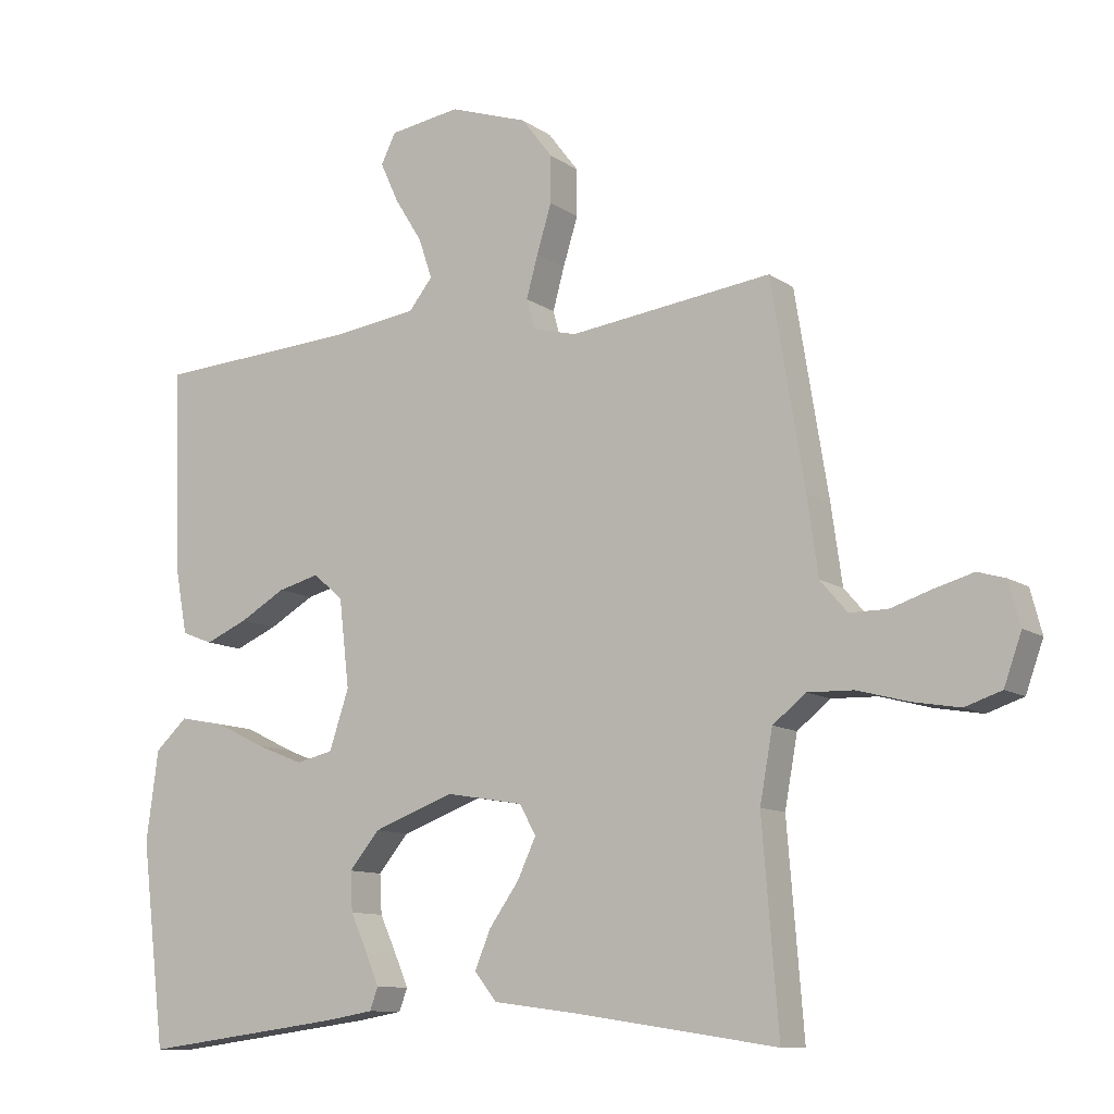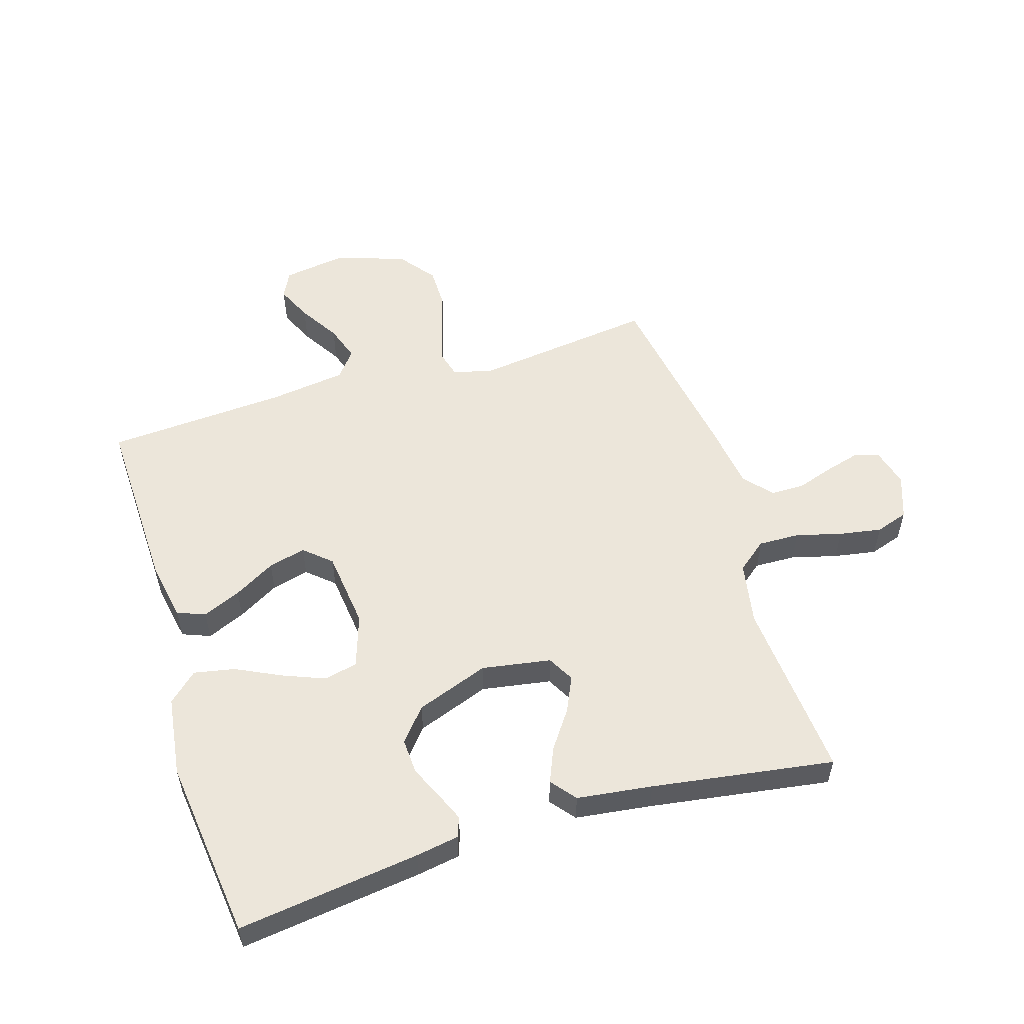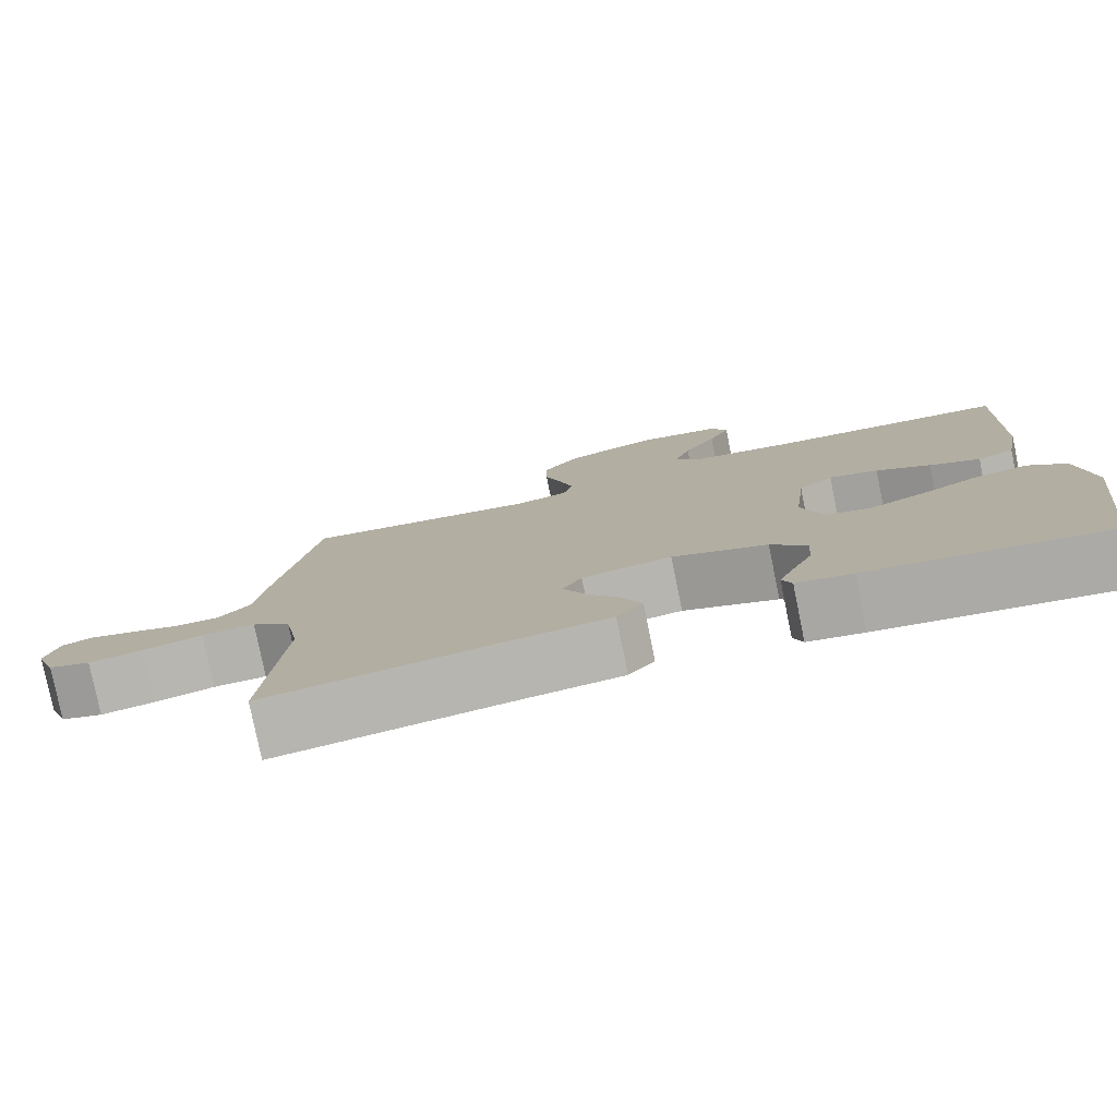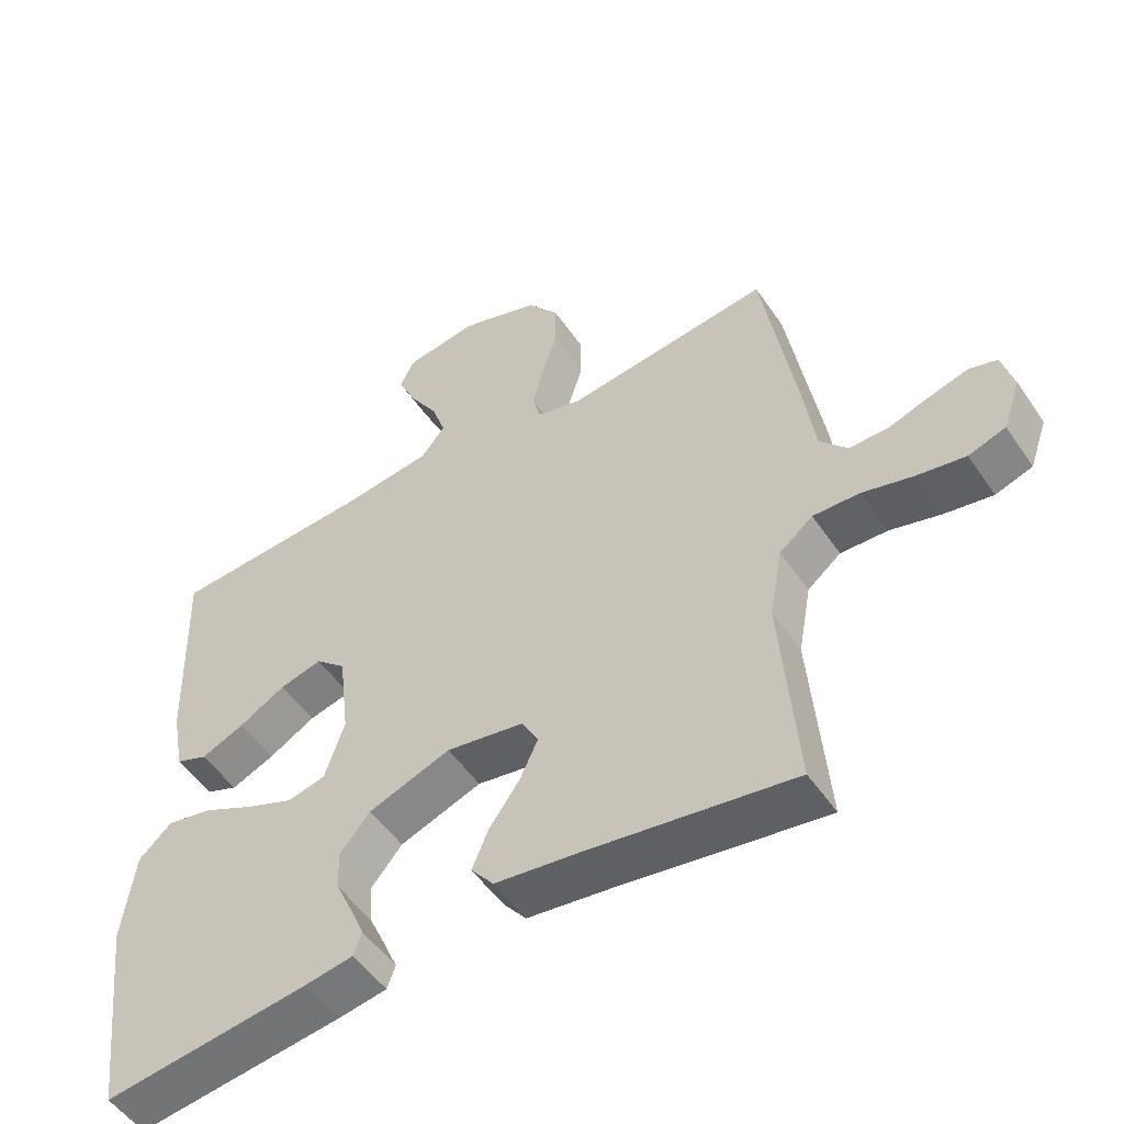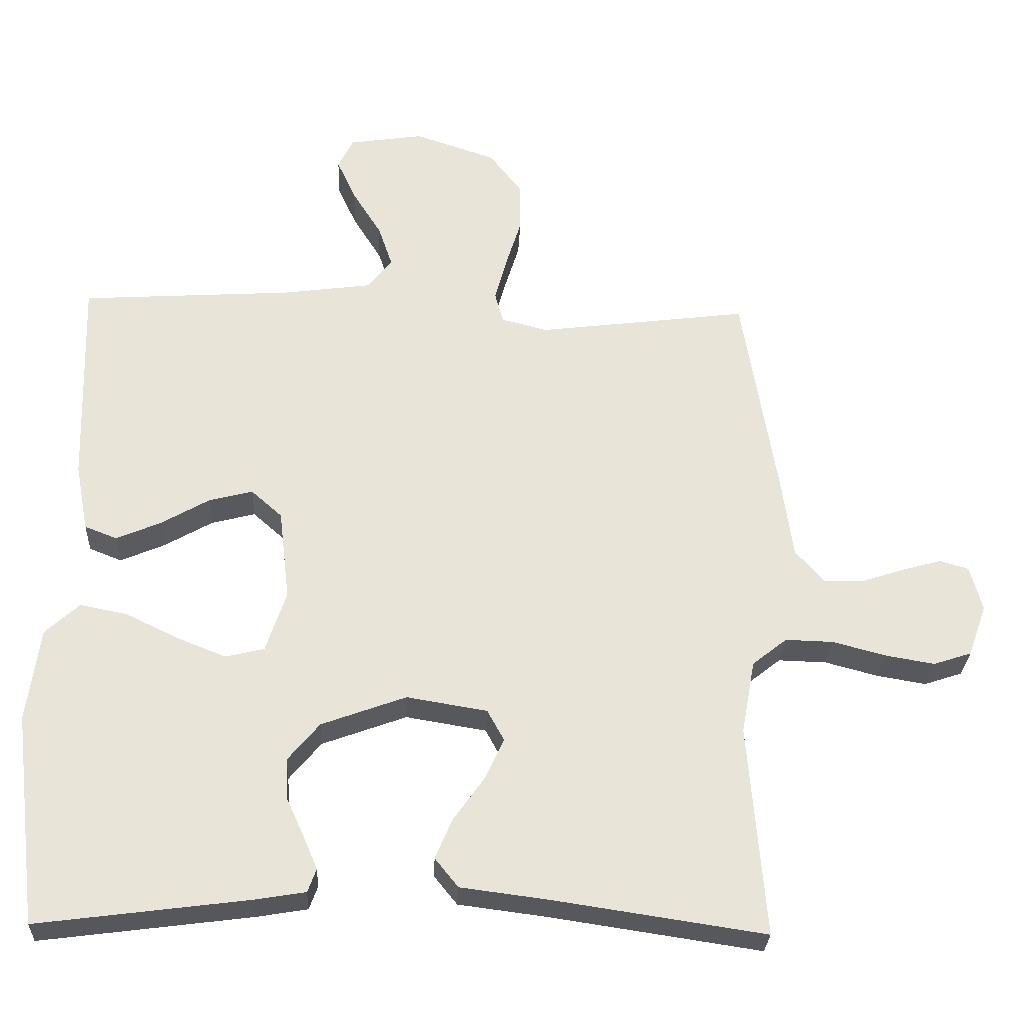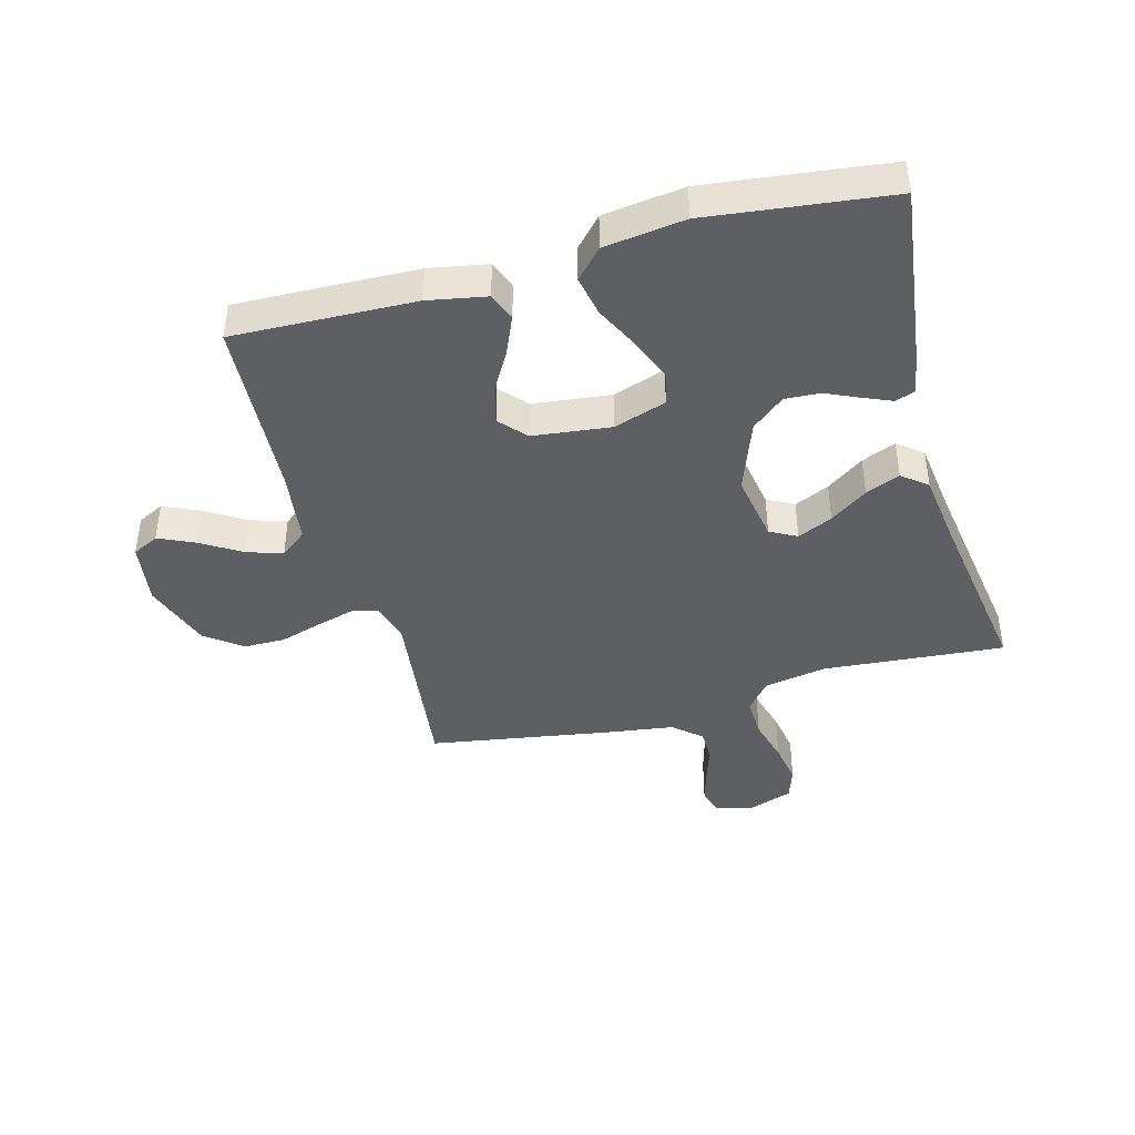
<metadata>
{"format":"obj","ext":"obj","renderer":"f3d","projection":"perspective","resolution":1024,"background":"white","views":[{"elev":-10.6,"azim":-148.2,"up":"+Z"},{"elev":54.5,"azim":162.9,"up":"+Y"},{"elev":-79.0,"azim":11.5,"up":"+Z"},{"elev":-51.7,"azim":-146.7,"up":"+Z"},{"elev":-28.4,"azim":177.5,"up":"+Z"},{"elev":-41.8,"azim":105.3,"up":"+Y"}]}
</metadata>
<code>
v -0.5 0.07 -0.5
v -0.476 0.07 -0.2
v -0.495 0.07 -0.096
v -0.544 0.07 -0.057
v -0.612 0.07 -0.059
v -0.687 0.07 -0.079
v -0.757 0.07 -0.091
v -0.811 0.07 -0.073
v -0.837 0.07 0
v -0.82 0.07 0.064
v -0.779 0.07 0.076
v -0.722 0.07 0.06
v -0.661 0.07 0.04
v -0.605 0.07 0.04
v -0.565 0.07 0.086
v -0.549 0.07 0.2
v -0.5 0.07 0.5
v -0.2 0.07 0.462
v -0.135 0.07 0.479
v -0.123 0.07 0.523
v -0.14 0.07 0.585
v -0.162 0.07 0.656
v -0.162 0.07 0.725
v -0.116 0.07 0.785
v 0 0.07 0.824
v 0.105 0.07 0.808
v 0.127 0.07 0.764
v 0.1 0.07 0.705
v 0.059 0.07 0.639
v 0.039 0.07 0.58
v 0.074 0.07 0.536
v 0.2 0.07 0.519
v 0.5 0.07 0.5
v 0.491 0.07 0.2
v 0.473 0.07 0.104
v 0.427 0.07 0.086
v 0.364 0.07 0.113
v 0.296 0.07 0.152
v 0.234 0.07 0.168
v 0.19 0.07 0.129
v 0.175 0.07 0
v 0.204 0.07 -0.087
v 0.259 0.07 -0.1
v 0.329 0.07 -0.072
v 0.403 0.07 -0.036
v 0.47 0.07 -0.023
v 0.518 0.07 -0.067
v 0.536 0.07 -0.2
v 0.5 0.07 -0.5
v 0.2 0.07 -0.461
v 0.129 0.07 -0.449
v 0.117 0.07 -0.416
v 0.137 0.07 -0.369
v 0.162 0.07 -0.314
v 0.165 0.07 -0.256
v 0.12 0.07 -0.202
v 0 0.07 -0.158
v -0.114 0.07 -0.177
v -0.138 0.07 -0.221
v -0.111 0.07 -0.279
v -0.067 0.07 -0.341
v -0.043 0.07 -0.398
v -0.076 0.07 -0.439
v -0.2 0.07 -0.455
v -0.5 0 -0.5
v -0.476 0 -0.2
v -0.495 0 -0.096
v -0.544 0 -0.057
v -0.612 0 -0.059
v -0.687 0 -0.079
v -0.757 0 -0.091
v -0.811 0 -0.073
v -0.837 0 0
v -0.82 0 0.064
v -0.779 0 0.076
v -0.722 0 0.06
v -0.661 0 0.04
v -0.605 0 0.04
v -0.565 0 0.086
v -0.549 0 0.2
v -0.5 0 0.5
v -0.2 0 0.462
v -0.135 0 0.479
v -0.123 0 0.523
v -0.14 0 0.585
v -0.162 0 0.656
v -0.162 0 0.725
v -0.116 0 0.785
v 0 0 0.824
v 0.105 0 0.808
v 0.127 0 0.764
v 0.1 0 0.705
v 0.059 0 0.639
v 0.039 0 0.58
v 0.074 0 0.536
v 0.2 0 0.519
v 0.5 0 0.5
v 0.491 0 0.2
v 0.473 0 0.104
v 0.427 0 0.086
v 0.364 0 0.113
v 0.296 0 0.152
v 0.234 0 0.168
v 0.19 0 0.129
v 0.175 0 0
v 0.204 0 -0.087
v 0.259 0 -0.1
v 0.329 0 -0.072
v 0.403 0 -0.036
v 0.47 0 -0.023
v 0.518 0 -0.067
v 0.536 0 -0.2
v 0.5 0 -0.5
v 0.2 0 -0.461
v 0.129 0 -0.449
v 0.117 0 -0.416
v 0.137 0 -0.369
v 0.162 0 -0.314
v 0.165 0 -0.256
v 0.12 0 -0.202
v 0 0 -0.158
v -0.114 0 -0.177
v -0.138 0 -0.221
v -0.111 0 -0.279
v -0.067 0 -0.341
v -0.043 0 -0.398
v -0.076 0 -0.439
v -0.2 0 -0.455
f 61 62 63 64
f 60 61 64 1
f 59 60 1 2
f 58 59 2 3
f 57 58 3 4
f 51 52 53 54
f 49 50 51 54
f 49 54 55
f 48 49 55 56
f 44 45 46 47
f 43 44 47 48
f 42 43 48 56
f 35 36 37 38
f 33 34 35 38
f 32 33 38 39
f 31 32 39 40
f 26 27 28 29
f 26 29 30
f 25 26 30
f 24 25 30
f 21 22 23 24
f 20 21 24 30
f 19 20 30 31
f 15 16 17 18
f 14 15 18 19
f 10 11 12 13
f 8 9 10 13
f 8 13 14
f 5 6 7 8
f 5 8 14
f 4 5 14 19
f 41 42 56 57
f 31 40 41 57
f 4 19 31 57
f 128 127 126 125
f 65 128 125 124
f 66 65 124 123
f 67 66 123 122
f 68 67 122 121
f 118 117 116 115
f 118 115 114 113
f 119 118 113
f 120 119 113 112
f 111 110 109 108
f 112 111 108 107
f 120 112 107 106
f 102 101 100 99
f 102 99 98 97
f 103 102 97 96
f 104 103 96 95
f 93 92 91 90
f 94 93 90
f 94 90 89
f 94 89 88
f 88 87 86 85
f 94 88 85 84
f 95 94 84 83
f 82 81 80 79
f 83 82 79 78
f 77 76 75 74
f 77 74 73 72
f 78 77 72
f 72 71 70 69
f 78 72 69
f 83 78 69 68
f 121 120 106 105
f 121 105 104 95
f 121 95 83 68
f 1 65 66 2
f 2 66 67 3
f 3 67 68 4
f 4 68 69 5
f 5 69 70 6
f 6 70 71 7
f 7 71 72 8
f 8 72 73 9
f 9 73 74 10
f 10 74 75 11
f 11 75 76 12
f 12 76 77 13
f 13 77 78 14
f 14 78 79 15
f 15 79 80 16
f 16 80 81 17
f 17 81 82 18
f 18 82 83 19
f 19 83 84 20
f 20 84 85 21
f 21 85 86 22
f 22 86 87 23
f 23 87 88 24
f 24 88 89 25
f 25 89 90 26
f 26 90 91 27
f 27 91 92 28
f 28 92 93 29
f 29 93 94 30
f 30 94 95 31
f 31 95 96 32
f 32 96 97 33
f 33 97 98 34
f 34 98 99 35
f 35 99 100 36
f 36 100 101 37
f 37 101 102 38
f 38 102 103 39
f 39 103 104 40
f 40 104 105 41
f 41 105 106 42
f 42 106 107 43
f 43 107 108 44
f 44 108 109 45
f 45 109 110 46
f 46 110 111 47
f 47 111 112 48
f 48 112 113 49
f 49 113 114 50
f 50 114 115 51
f 51 115 116 52
f 52 116 117 53
f 53 117 118 54
f 54 118 119 55
f 55 119 120 56
f 56 120 121 57
f 57 121 122 58
f 58 122 123 59
f 59 123 124 60
f 60 124 125 61
f 61 125 126 62
f 62 126 127 63
f 63 127 128 64
f 64 128 65 1

</code>
